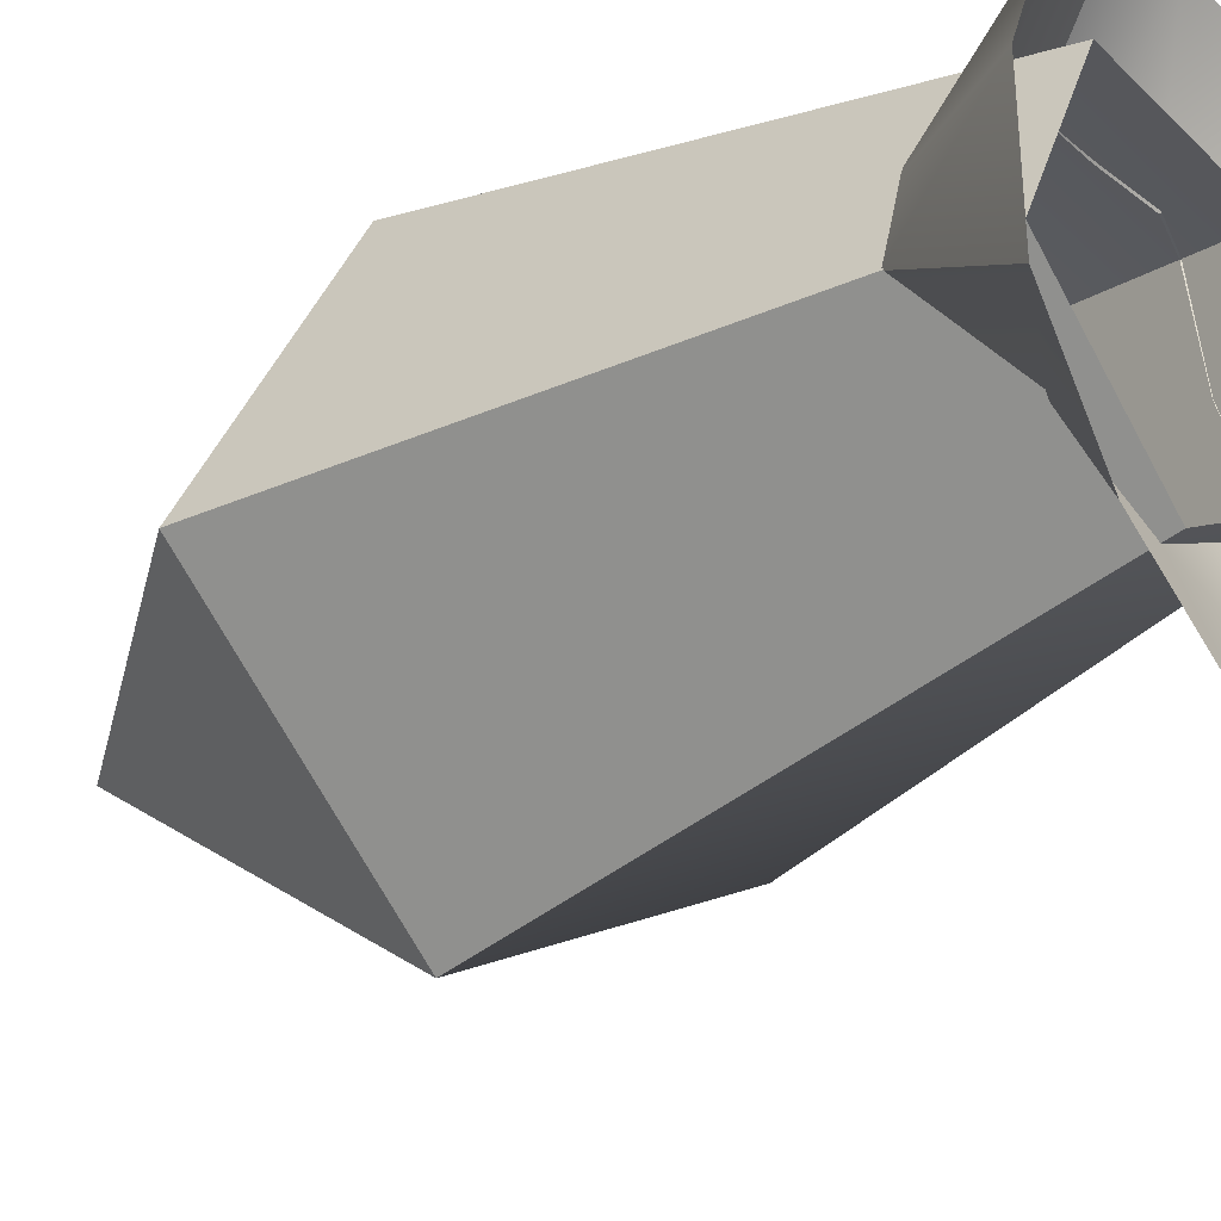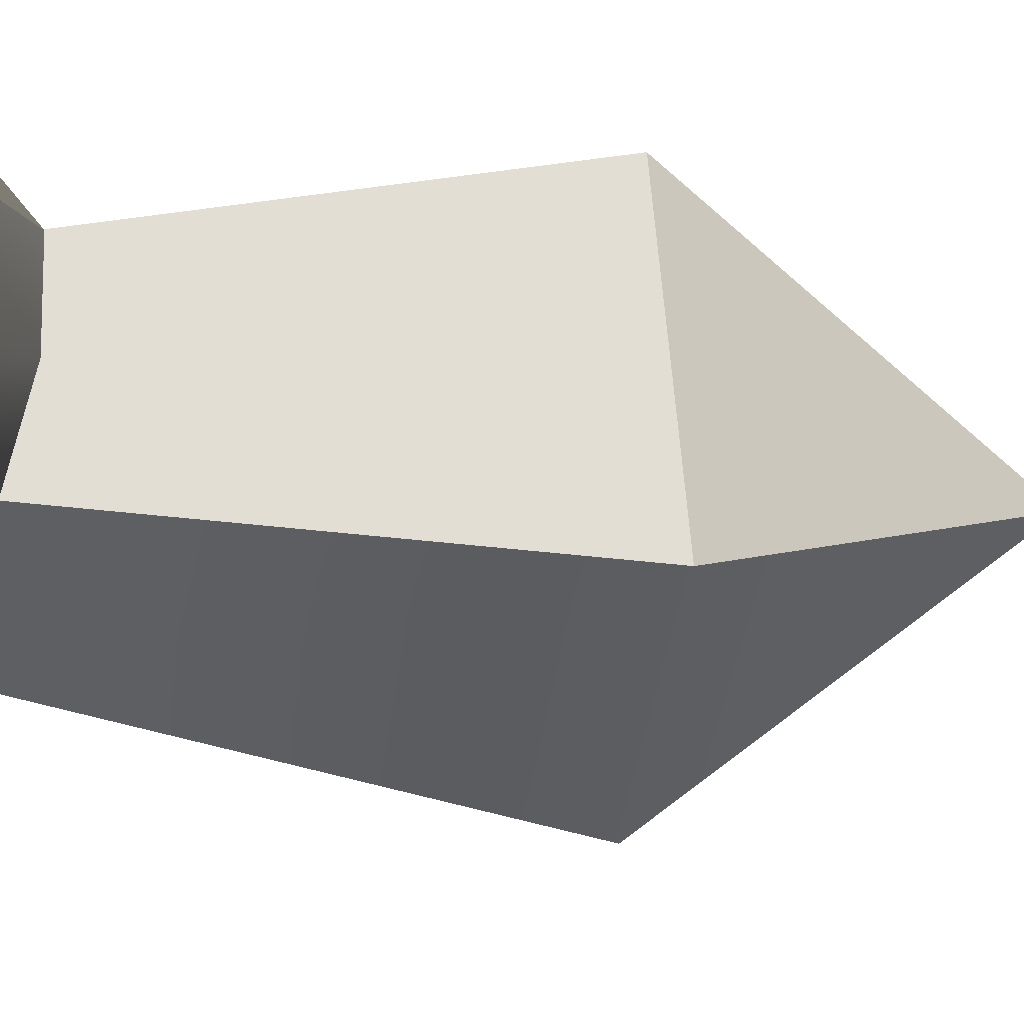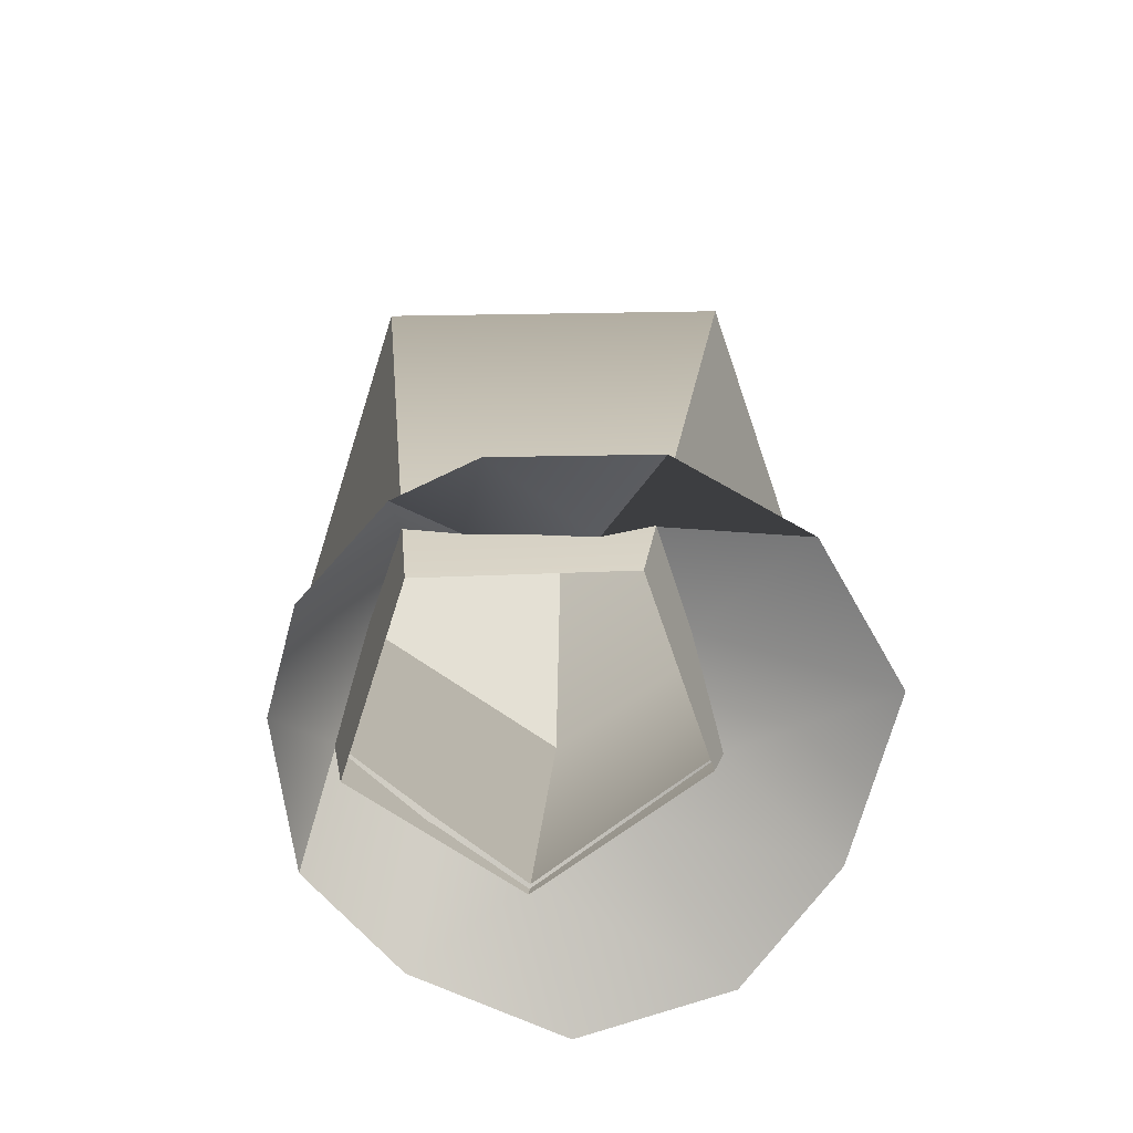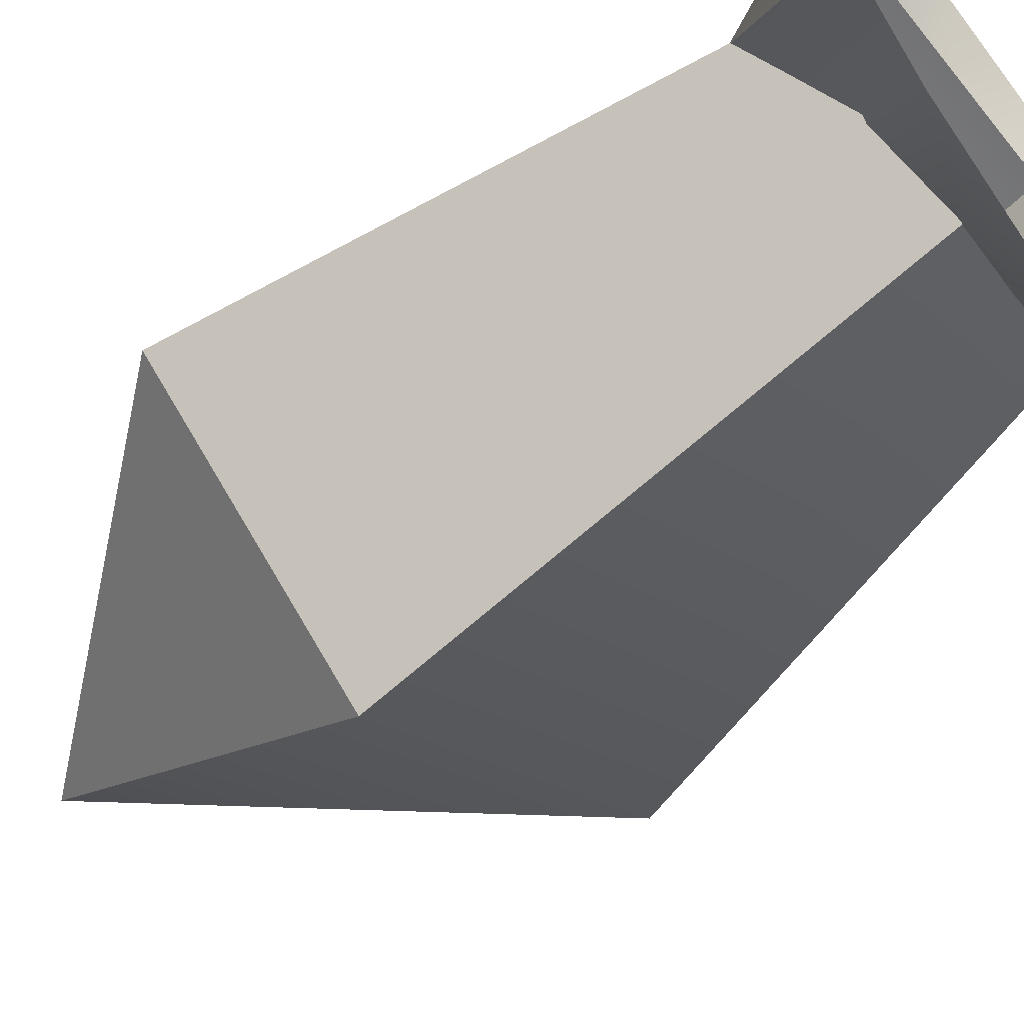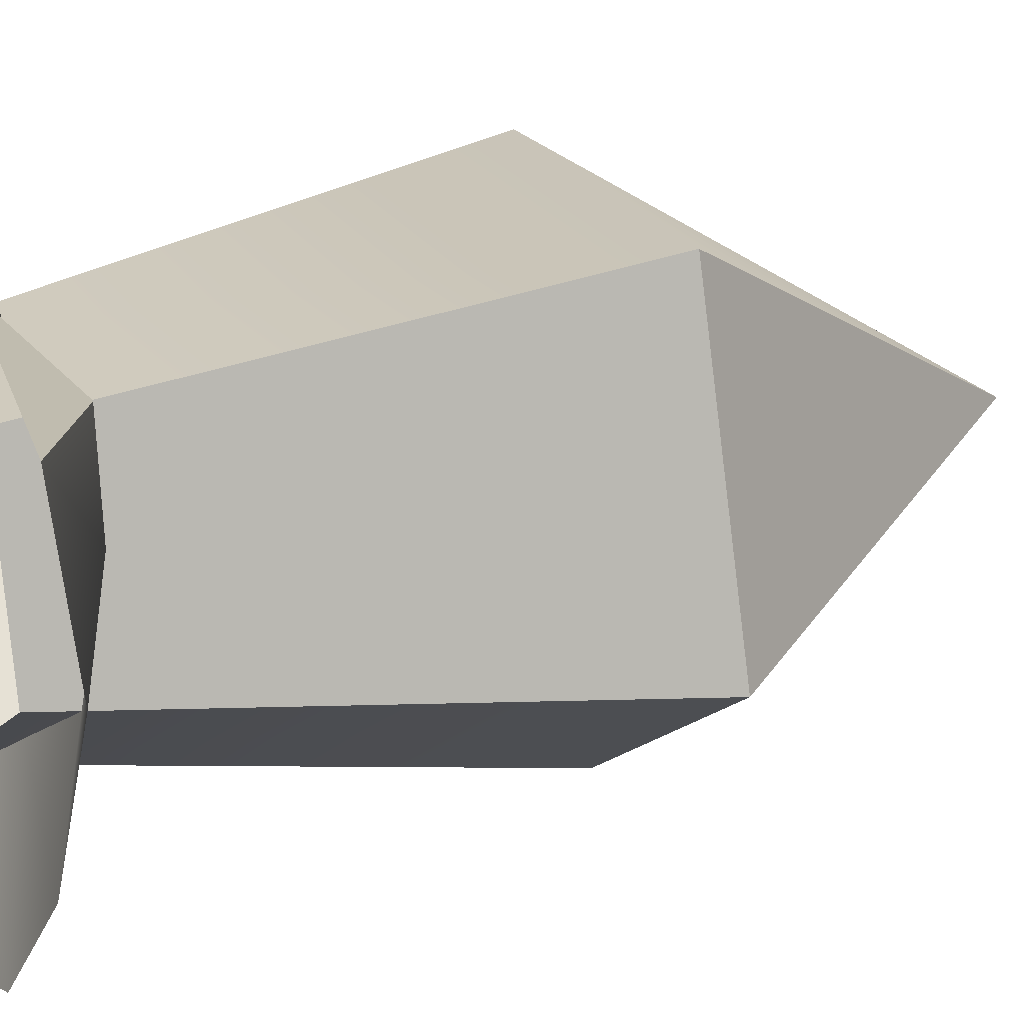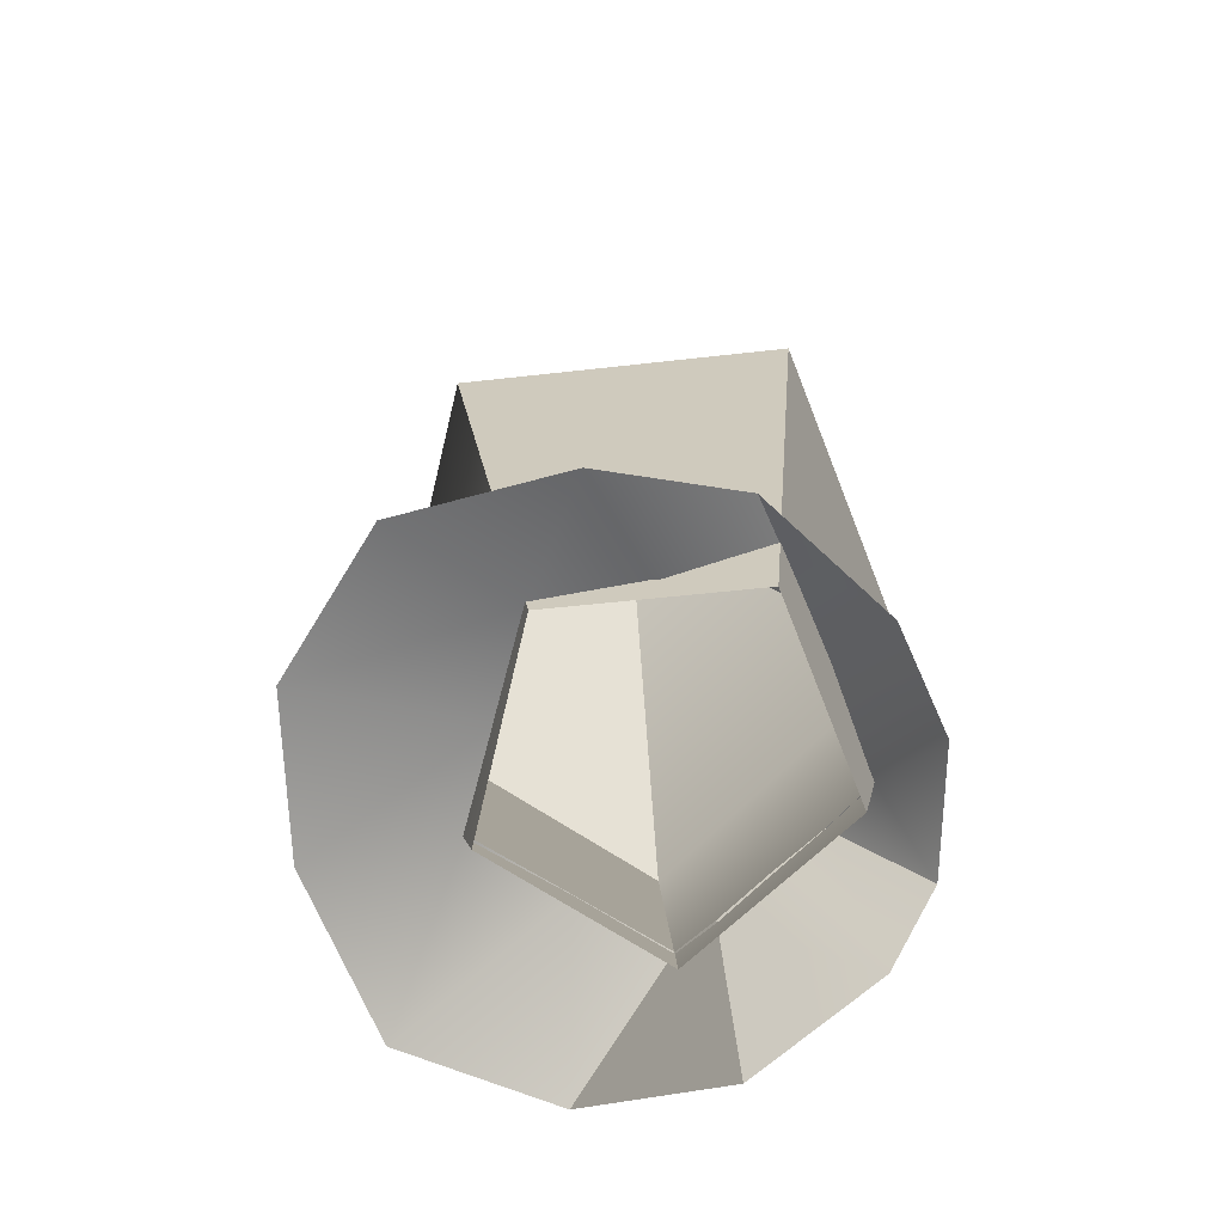
<metadata>
{"format":"obj","ext":"obj","renderer":"f3d","projection":"perspective","resolution":1024,"background":"white","views":[{"elev":-31.0,"azim":-51.8,"up":"+Z"},{"elev":-11.1,"azim":72.6,"up":"+Z"},{"elev":-69.9,"azim":7.7,"up":"+Y"},{"elev":-60.9,"azim":-52.3,"up":"+Z"},{"elev":17.3,"azim":60.0,"up":"+Z"},{"elev":-73.7,"azim":-133.1,"up":"+Y"}]}
</metadata>
<code>
o Mesh
v 0.1761 0.04533 -0.04204
v -0.1187 0.05624 -0.2104
v -0.1073 0.9801 -0.3987
v 0.3869 0.9019 -0.1164
v -0.3641 0.06078 0.006258
v -0.5188 1.013 -0.03543
v -0.221 0.05267 0.3085
v -0.2789 0.9545 0.4714
v 0.1128 0.04312 0.2787
v 0.2809 0.8861 0.4213
v -0.02956 1.602 0.06856
v -0.08505 0.01579 0.4808
v -0.04935 0.1602 0.3113
v 0.3568 0.01579 0.3048
v 0.1356 0.1667 0.2976
v 0.3451 0.01579 -0.2043
v 0.1892 0.1151 -0.047
v -0.08458 0.01579 -0.4385
v -0.1161 0.08724 -0.2098
v -0.441 0.01579 -0.1094
v -0.3855 0.2086 0.00192
v -0.3743 0.01579 0.3032
v -0.2314 0.1944 0.3339
v 0.1703 0.01579 -0.387
v 0.03759 0.1012 -0.1265
v 0.457 0.01579 0.0587
v 0.1681 0.1613 0.1325
v 0.1663 0.01579 0.451
v 0.05382 0.143 0.299
v -0.2207 0.01579 0.436
v -0.1409 0.1686 0.3227
v -0.4429 0.01579 0.1392
v -0.3024 0.2423 0.172
v -0.3139 0.01579 -0.2943
v -0.2428 0.1231 -0.1007
g Box012
f 2 3 4 1
f 5 6 3 2
f 8 6 5 7
f 10 8 7 9
f 1 4 10 9
f 4 3 11
f 3 6 11
f 6 8 11
f 8 10 11
f 4 11 10
f 29 13 12 28
f 27 15 14 26
f 25 17 16 24
f 34 35 19 18
f 32 33 21 20
f 30 31 23 22
f 24 18 19 25
f 17 27 26 16
f 15 29 28 14
f 31 30 12 13
f 33 32 22 23
f 35 34 20 21

</code>
